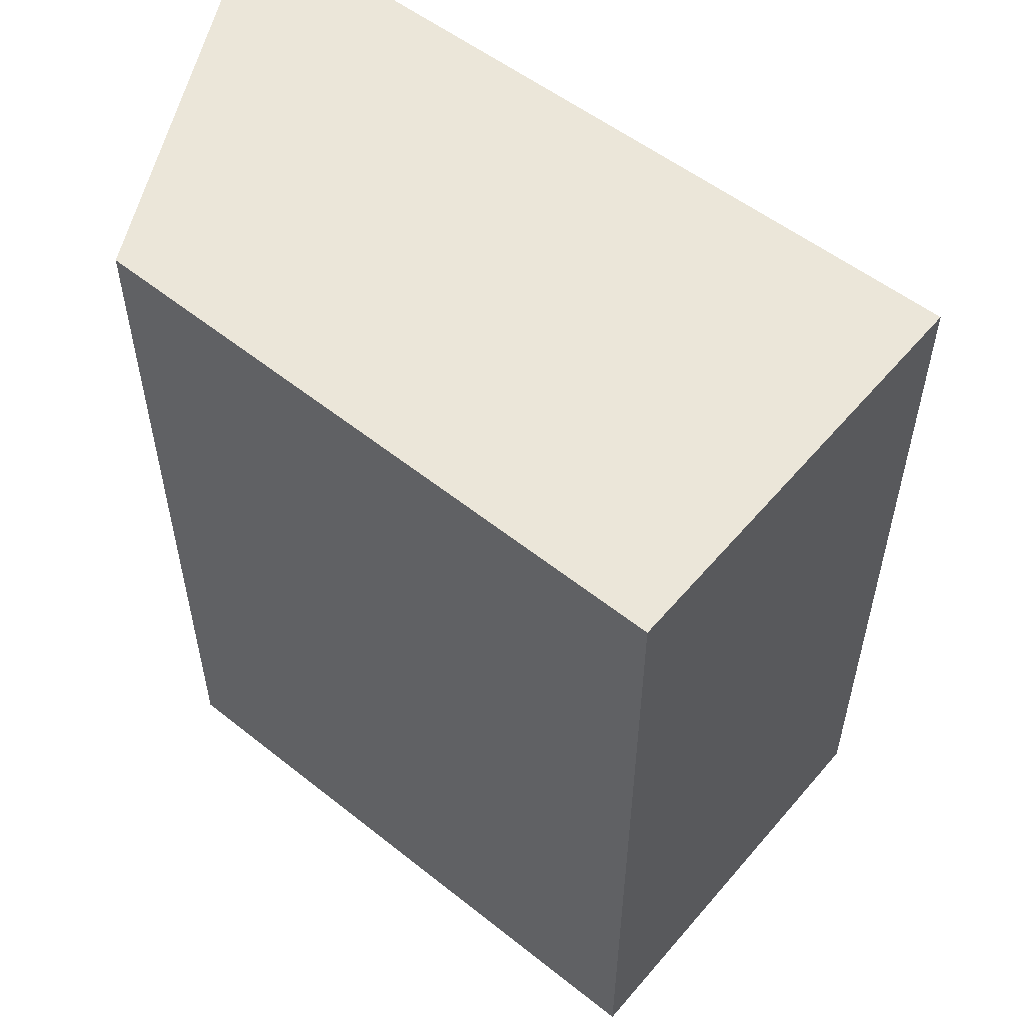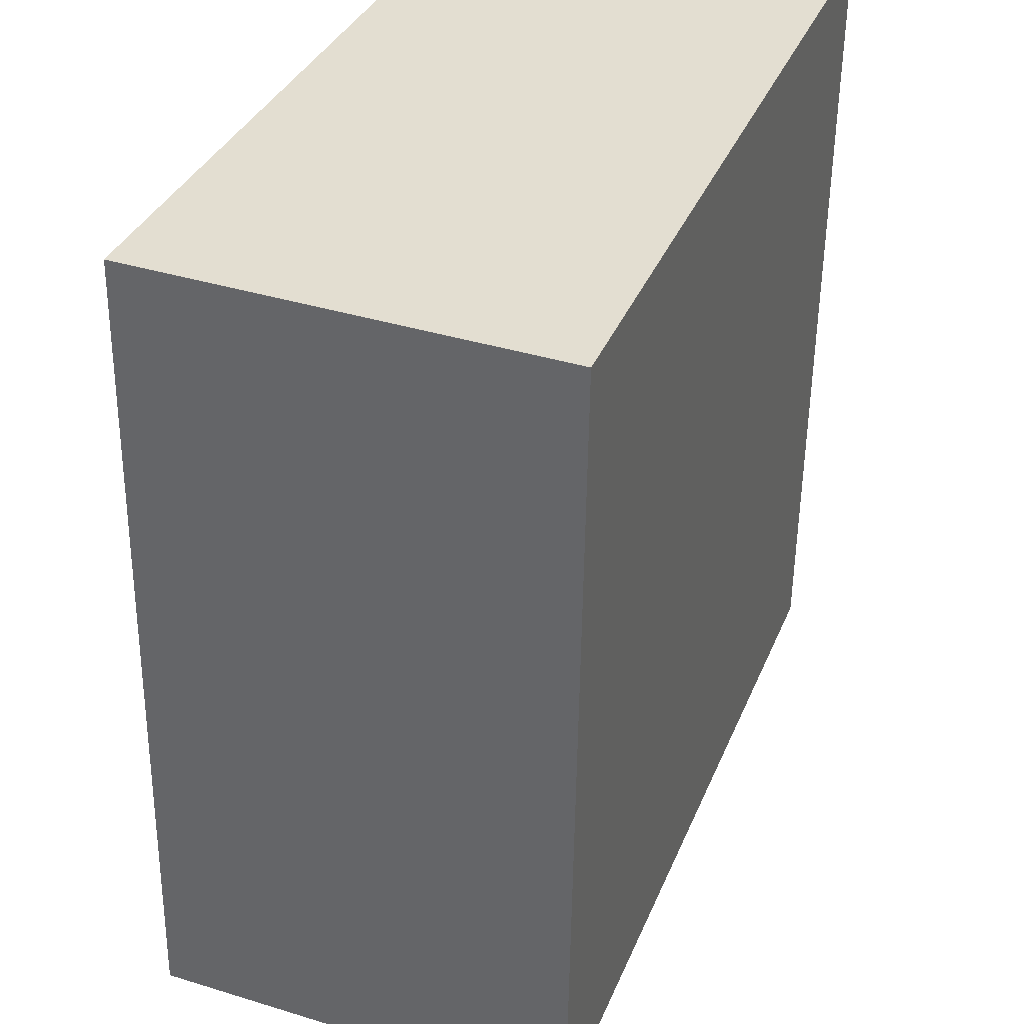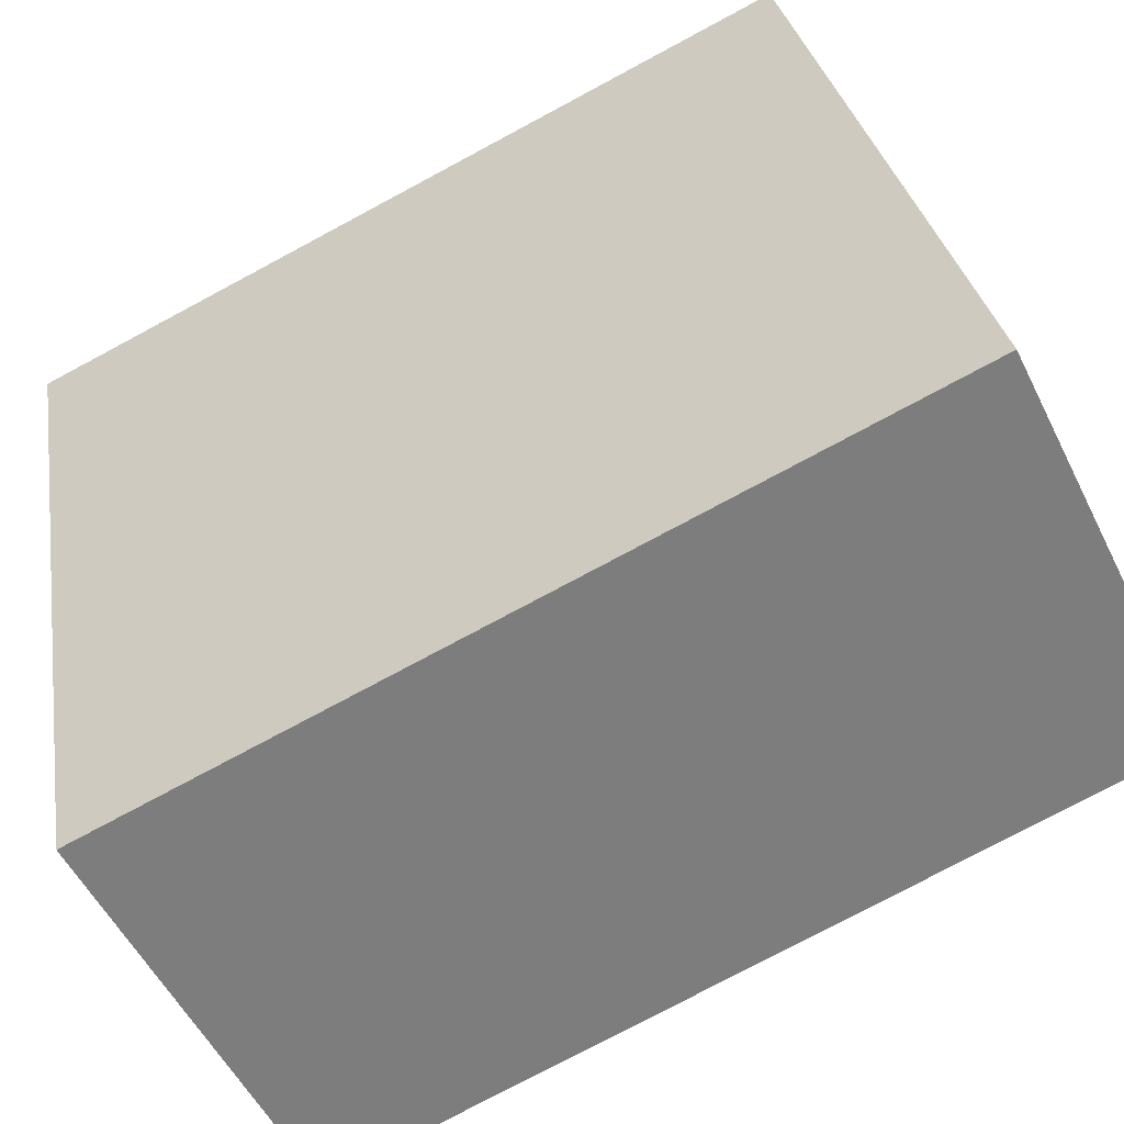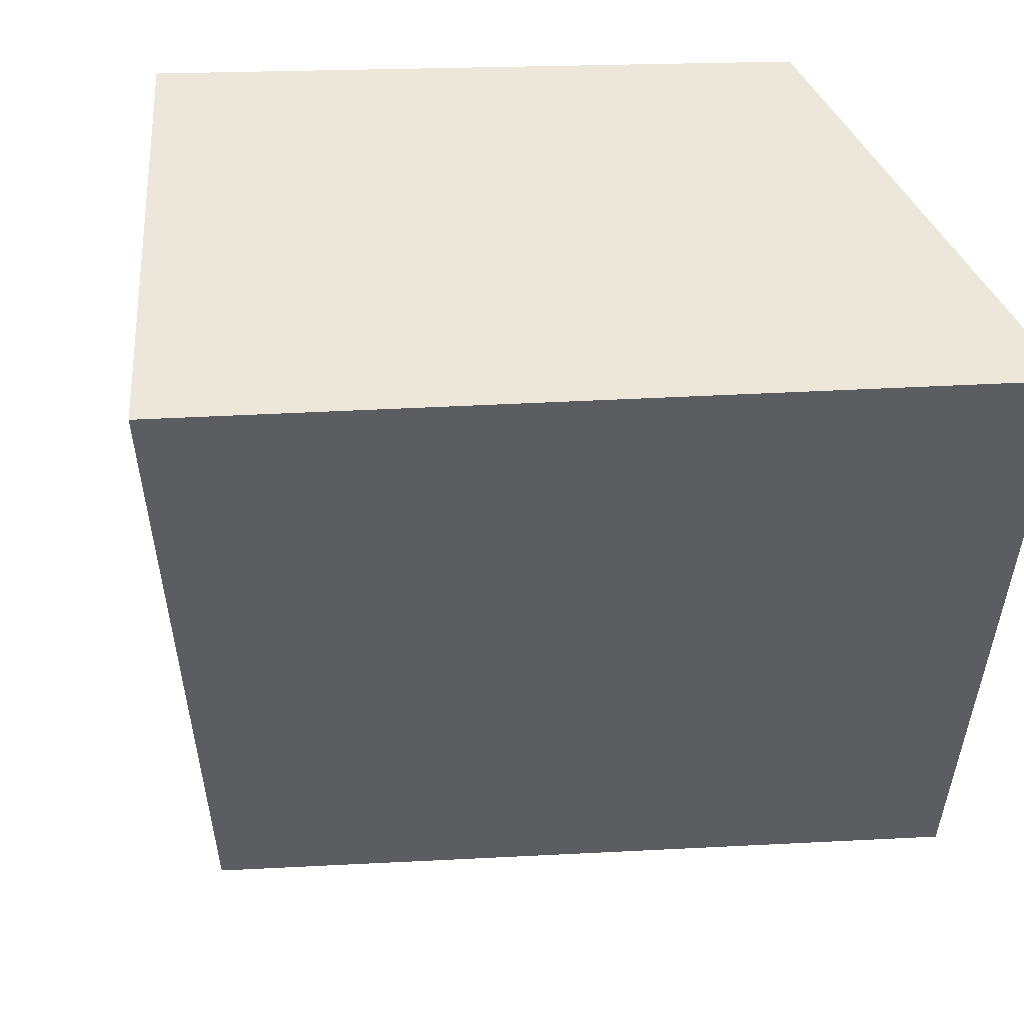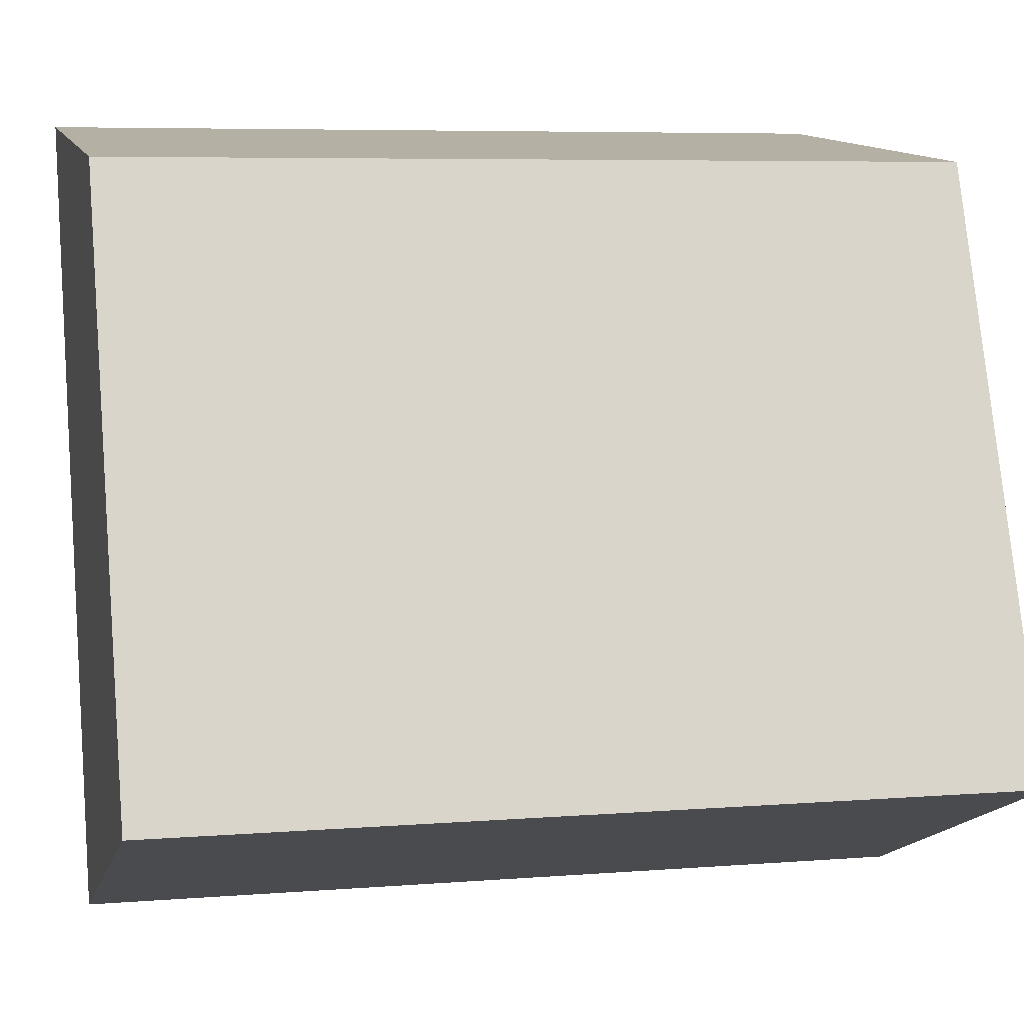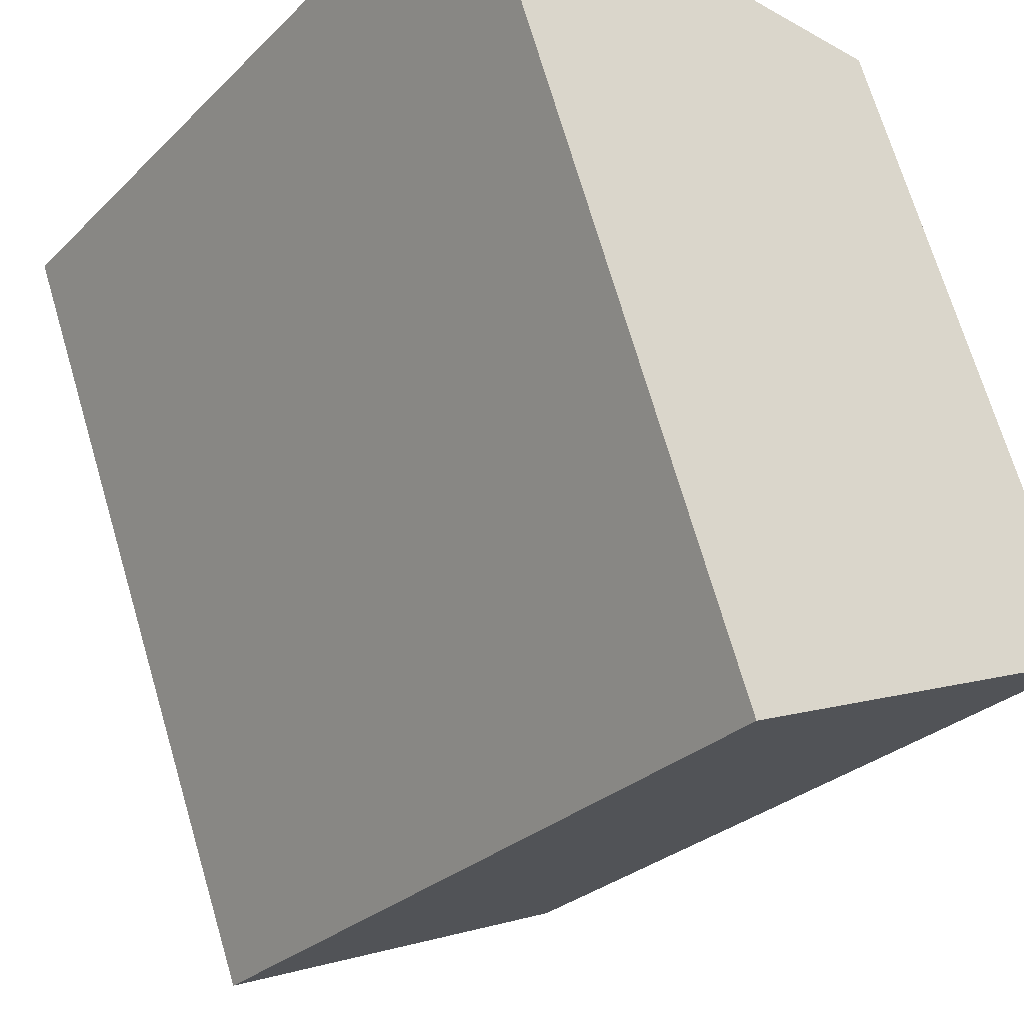
<metadata>
{"format":"obj","ext":"obj","renderer":"f3d","projection":"perspective","resolution":1024,"background":"white","views":[{"elev":56.5,"azim":108.1,"up":"+Y"},{"elev":-54.2,"azim":179.3,"up":"+Z"},{"elev":-77.9,"azim":-61.9,"up":"+Z"},{"elev":54.0,"azim":-113.3,"up":"+Y"},{"elev":6.3,"azim":76.4,"up":"+Z"},{"elev":-28.0,"azim":-35.1,"up":"+Z"}]}
</metadata>
<code>
v  4.104 7.79 -0.387
v  1.594 7.79 -4.32
v  0 7.79 4.77e-16
v  4.24 7.79 -0.4
v  5.804 7.79 -4.32
v  2.66 7.79 -7.21
v  6.37 7.79 -5.74
v  6.292 7.79 -5.544
v  6.37 3.515e-16 -5.74
v  2.66 4.415e-16 -7.21
v  0 0 0
v  1.594 2.645e-16 -4.32
v  4.24 2.449e-17 -0.4
v  4.104 2.37e-17 -0.387
v  5.804 2.645e-16 -4.32
v  6.292 3.395e-16 -5.544
g defaultobject
f 1 2 3
f 2 1 4
f 2 4 5
f 2 5 6
f 6 5 7
f 7 5 8
f 9 6 7
f 6 9 10
f 10 2 6
f 2 10 3
f 3 10 11
f 11 10 12
f 11 1 3
f 1 11 4
f 4 11 13
f 13 11 14
f 13 5 4
f 5 13 8
f 8 13 7
f 7 13 9
f 9 13 15
f 9 15 16
f 12 14 11
f 14 12 10
f 14 10 13
f 13 10 15
f 15 10 9
f 15 9 16

</code>
